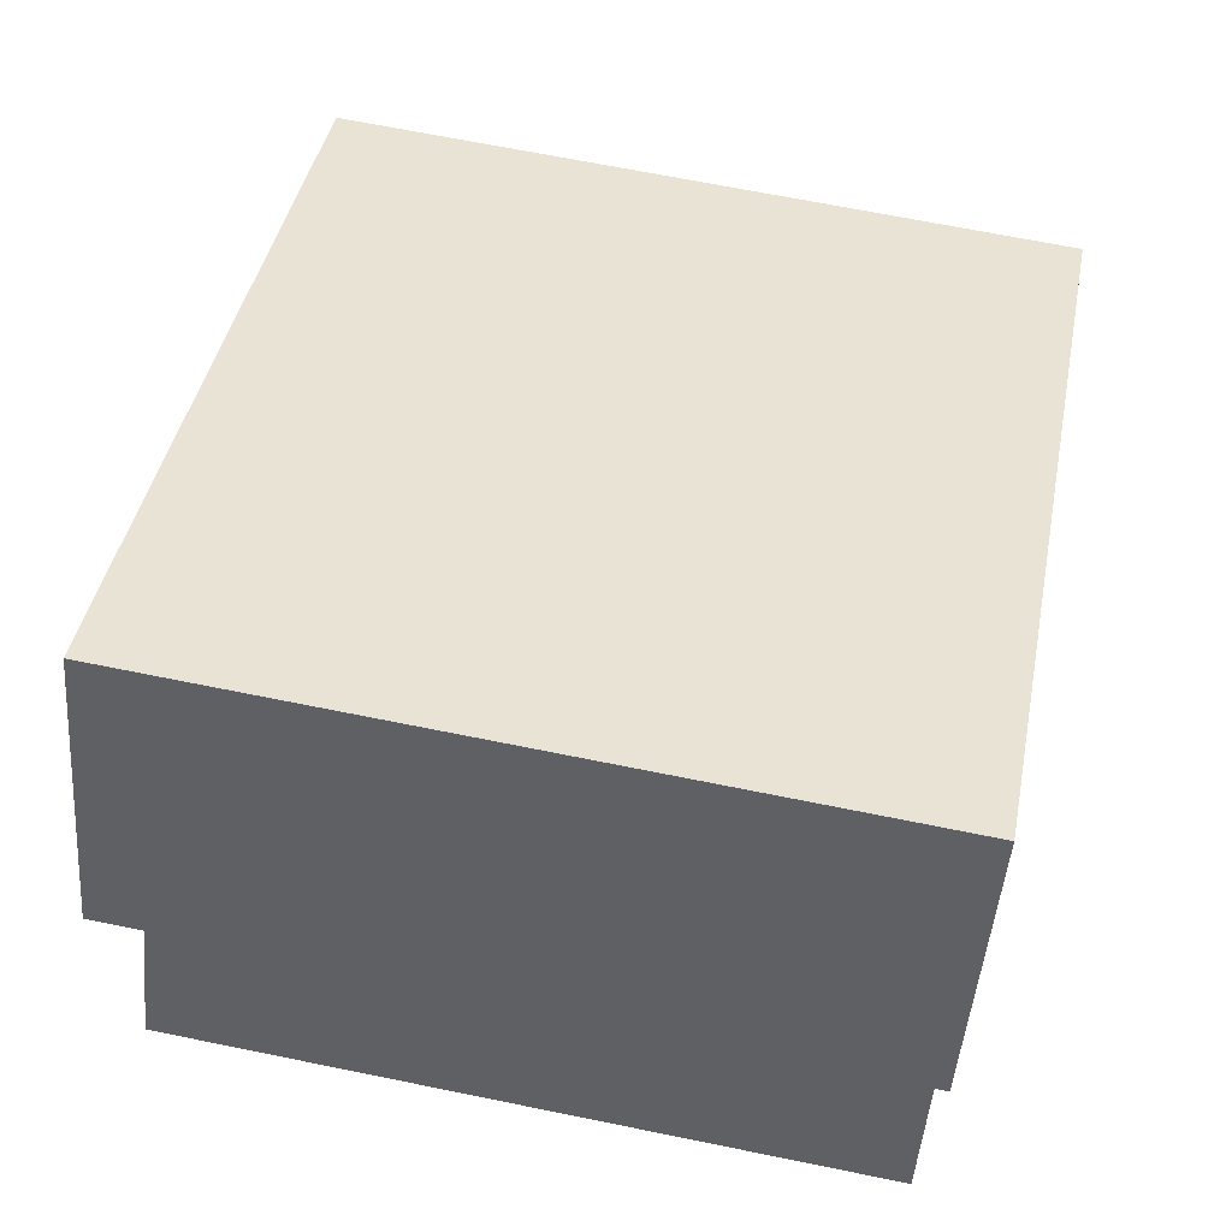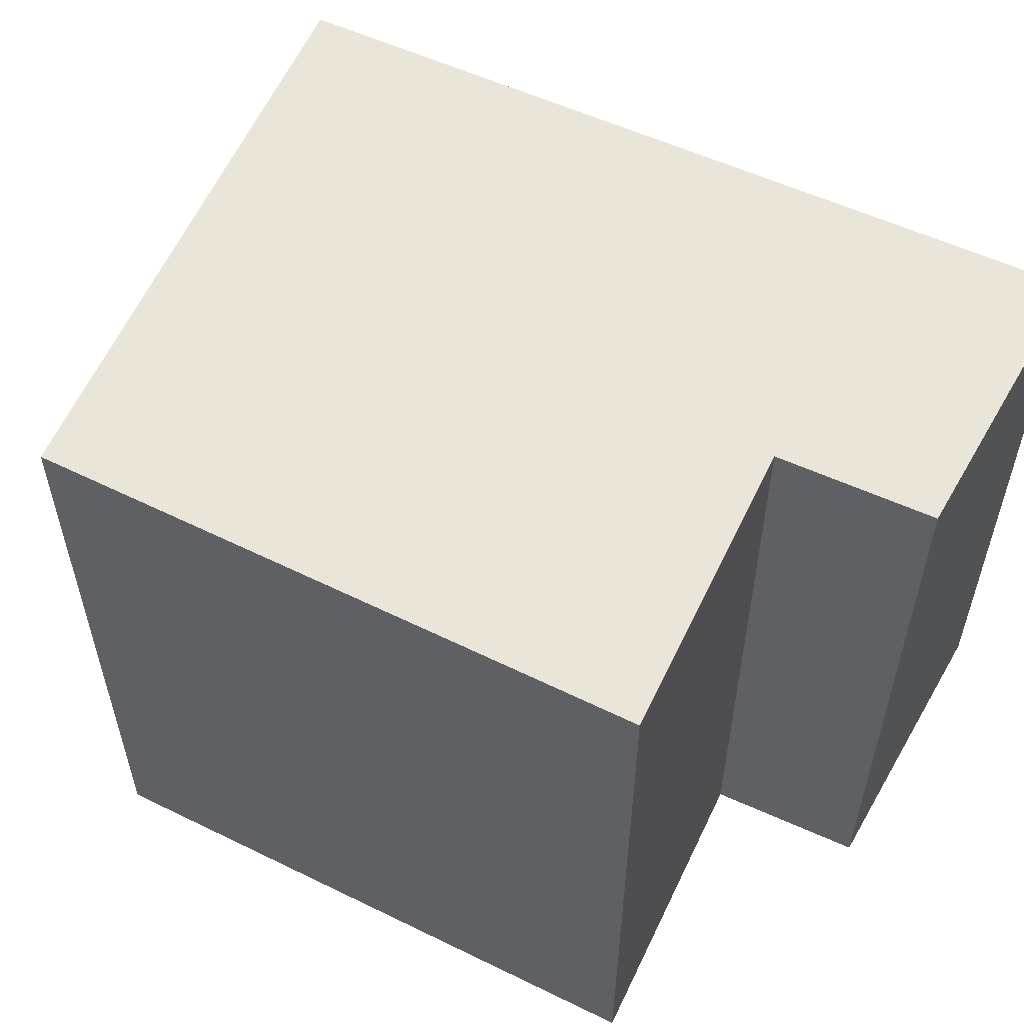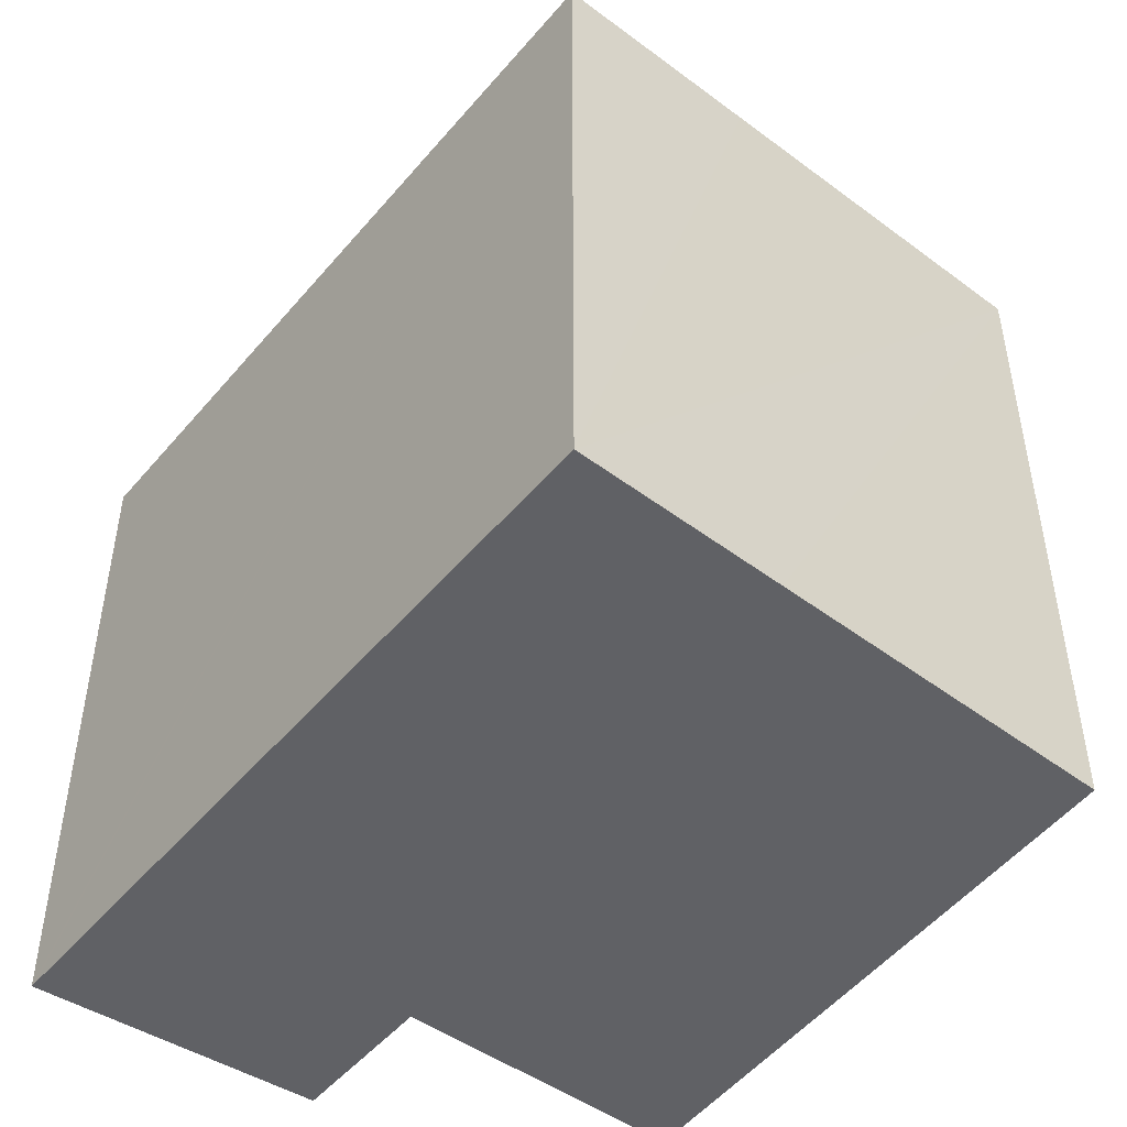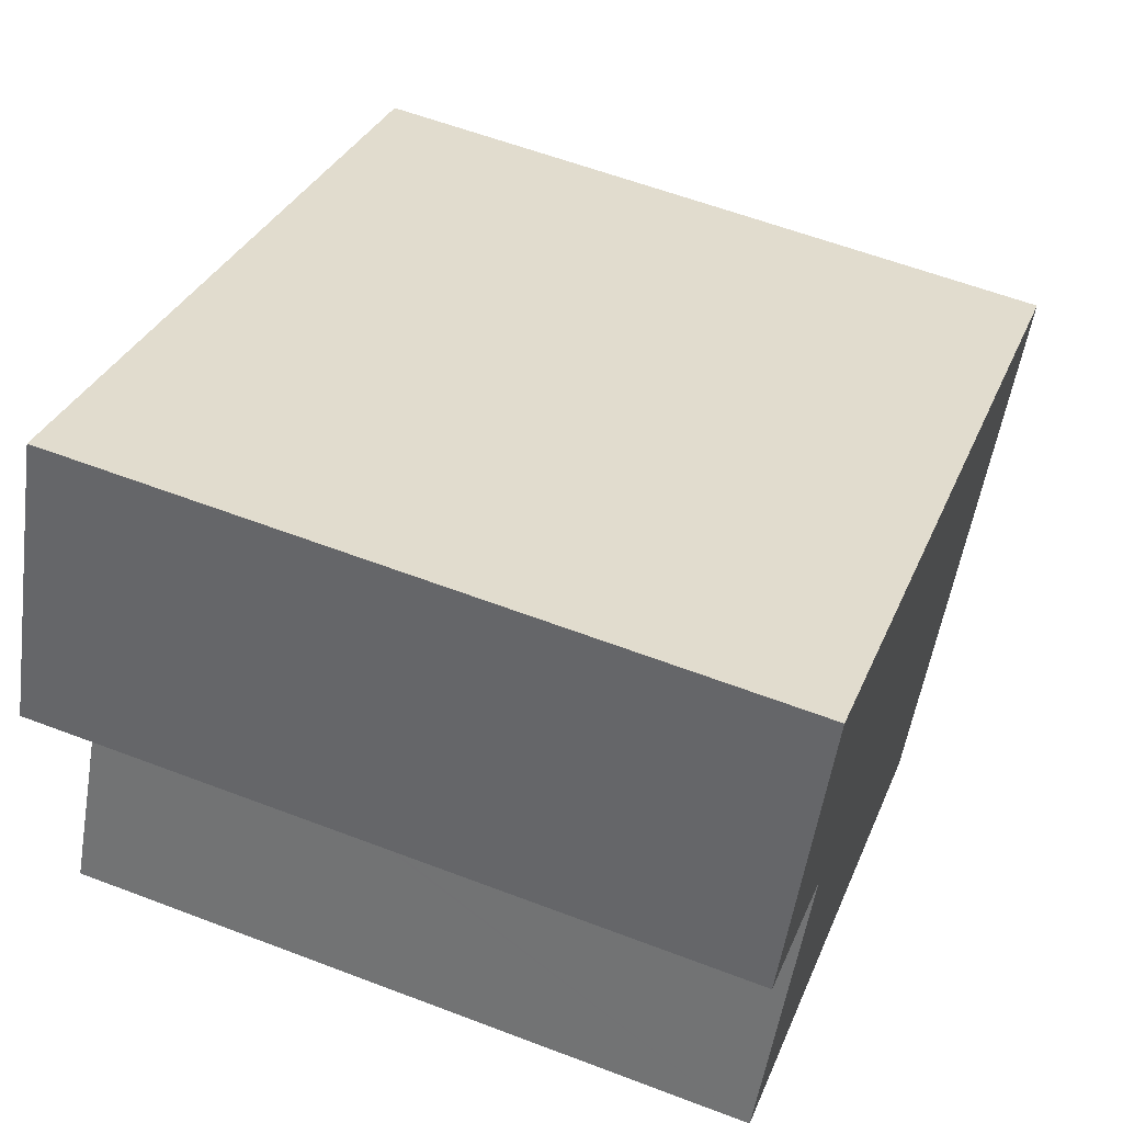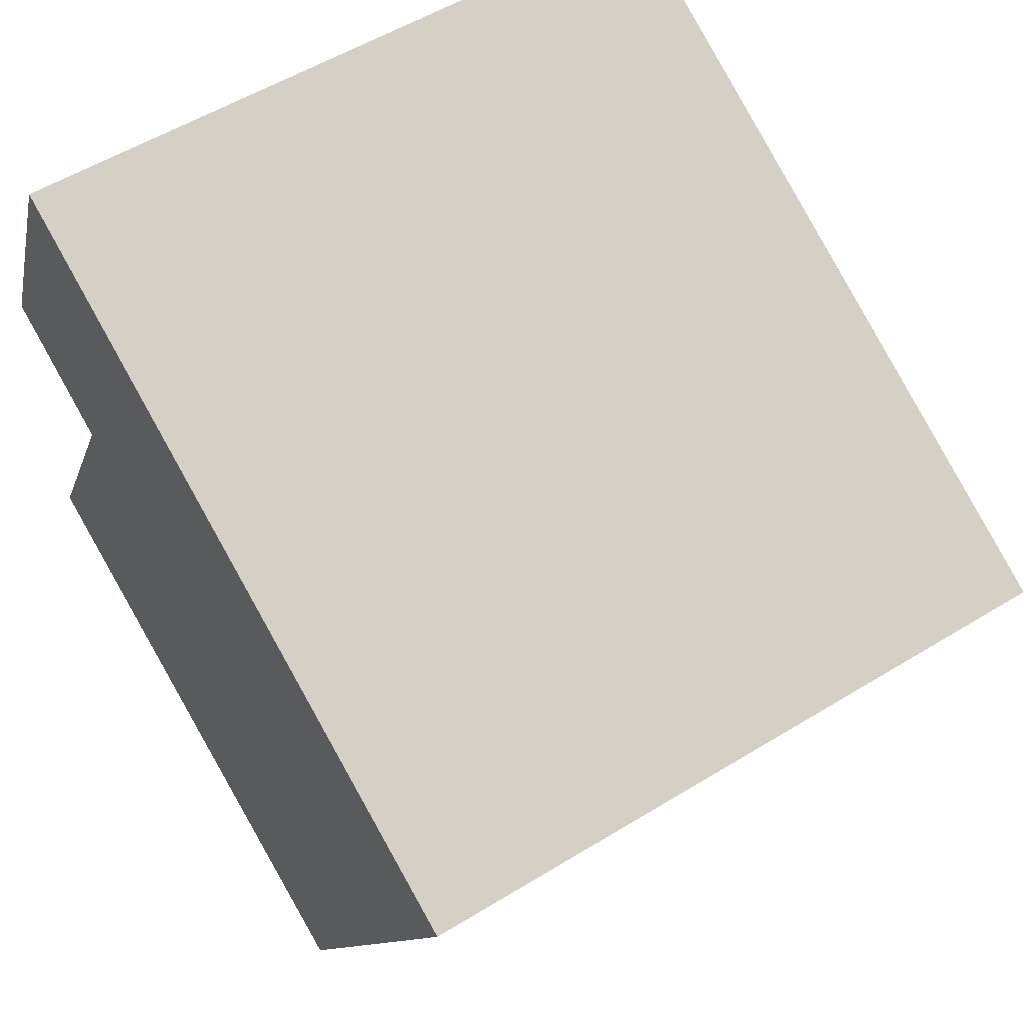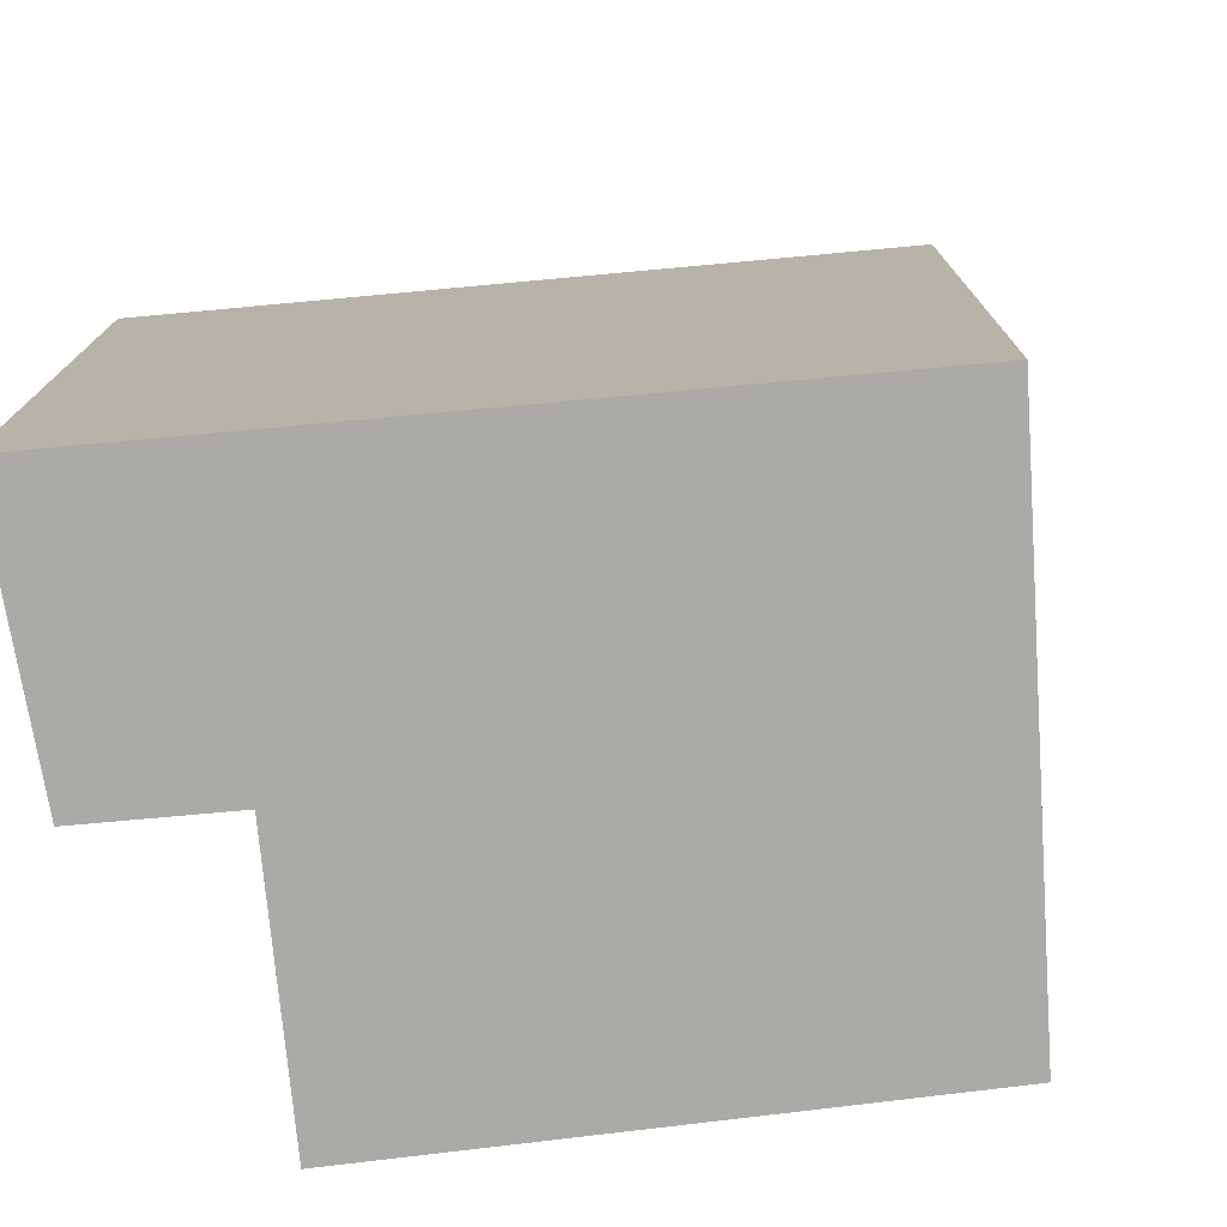
<metadata>
{"format":"obj","ext":"obj","renderer":"f3d","projection":"perspective","resolution":1024,"background":"white","views":[{"elev":66.6,"azim":-78.4,"up":"+Z"},{"elev":58.0,"azim":-128.0,"up":"+Y"},{"elev":-49.2,"azim":78.6,"up":"+Y"},{"elev":59.0,"azim":-68.5,"up":"+Z"},{"elev":54.4,"azim":56.9,"up":"+Z"},{"elev":-76.1,"azim":32.1,"up":"+Y"}]}
</metadata>
<code>
v  13.89 13.54 -5.33
v  12.02 13.54 0.321
v  15.89 13.54 -1.638
v  13.11 13.54 -6.77
v  10.57 13.54 -11.47
v  8.25 13.54 2.234
v  0.078 13.54 -6.574
v  5.383 13.54 3.686
v  2.647 13.54 -1.466
v  2.695 13.54 -1.37
v  2.302 13.54 5.247
v  2.658 13.54 -1.351
v  0 13.54 8.288e-16
v  2.188 13.54 5.305
v  0.078 4.025e-16 -6.574
v  2.695 8.389e-17 -1.37
v  2.647 8.977e-17 -1.466
v  0 0 0
v  2.658 8.272e-17 -1.351
v  10.57 7.022e-16 -11.47
v  2.188 -3.248e-16 5.305
v  2.302 -3.213e-16 5.247
v  15.89 1.003e-16 -1.638
v  5.383 -2.257e-16 3.686
v  12.02 -1.966e-17 0.321
v  8.25 -1.368e-16 2.234
v  13.89 3.264e-16 -5.33
v  13.11 4.145e-16 -6.77
g defaultobject
f 1 2 3
f 2 1 4
f 2 4 5
f 2 5 6
f 6 5 7
f 6 7 8
f 8 7 9
f 8 9 10
f 10 11 8
f 11 10 12
f 11 12 13
f 11 13 14
f 15 9 7
f 9 15 10
f 10 15 16
f 16 15 17
f 16 12 10
f 12 16 13
f 13 16 18
f 18 16 19
f 20 7 5
f 7 20 15
f 18 14 13
f 14 18 21
f 21 11 14
f 11 21 8
f 8 21 6
f 6 21 2
f 2 21 3
f 3 21 22
f 3 22 23
f 23 22 24
f 23 24 25
f 25 24 26
f 23 1 3
f 1 23 4
f 4 23 5
f 5 23 27
f 5 27 20
f 20 27 28
f 22 16 24
f 16 22 19
f 19 22 18
f 18 22 21
f 25 27 23
f 27 25 28
f 28 25 20
f 20 25 26
f 20 26 15
f 15 26 24
f 15 24 17
f 17 24 16

</code>
